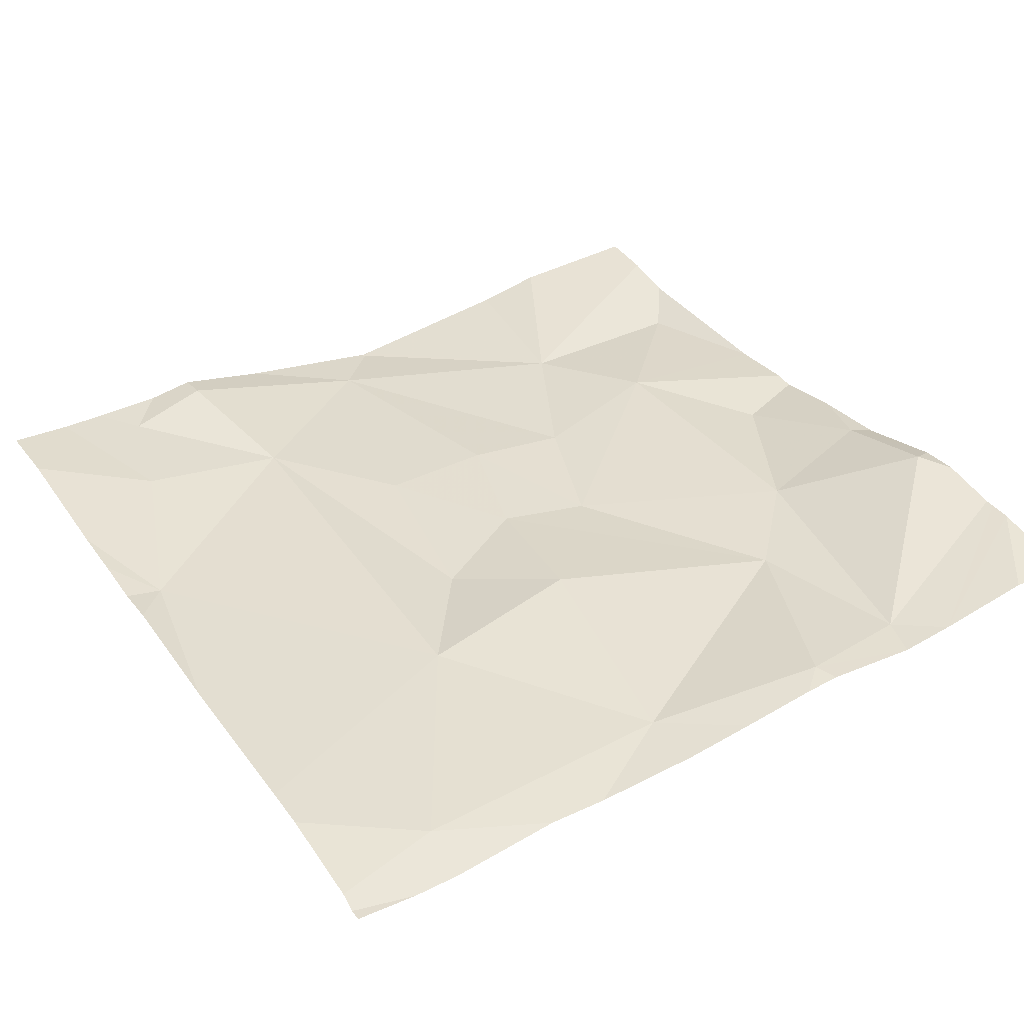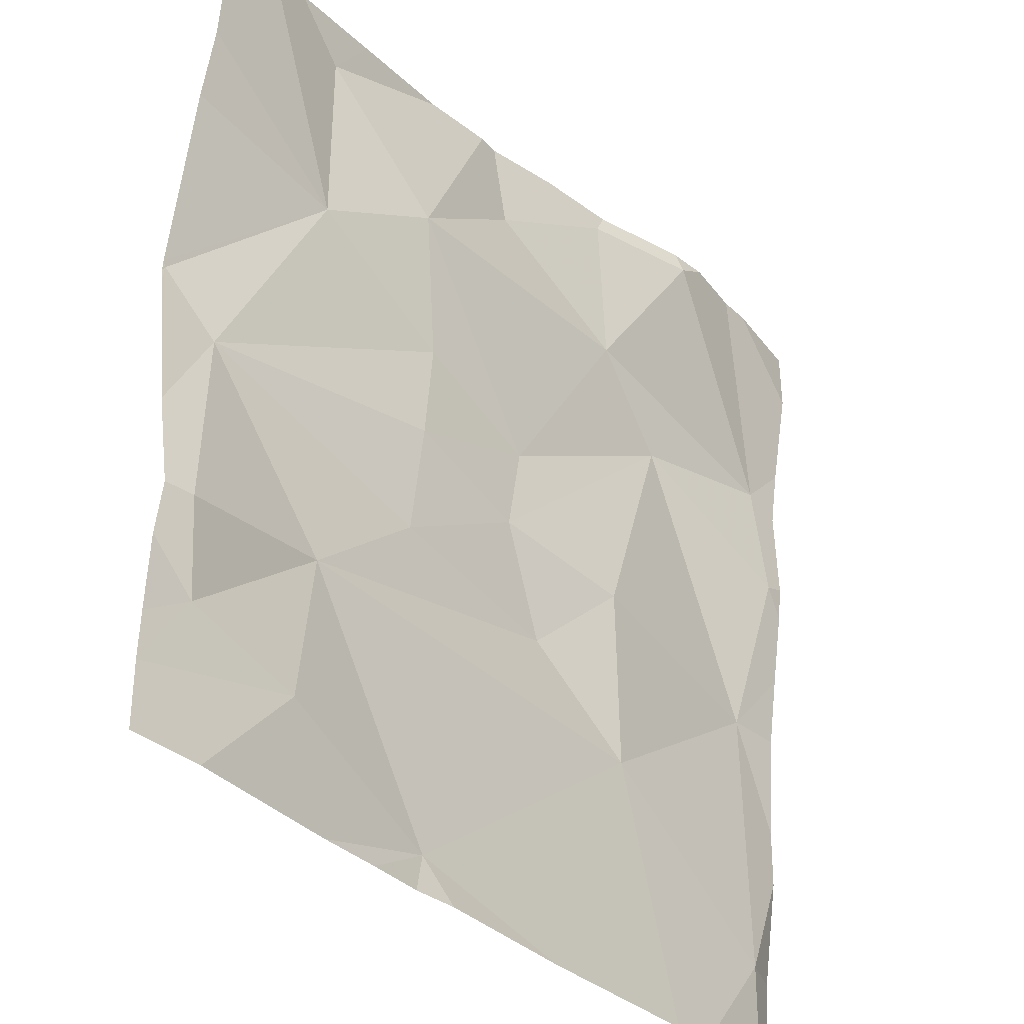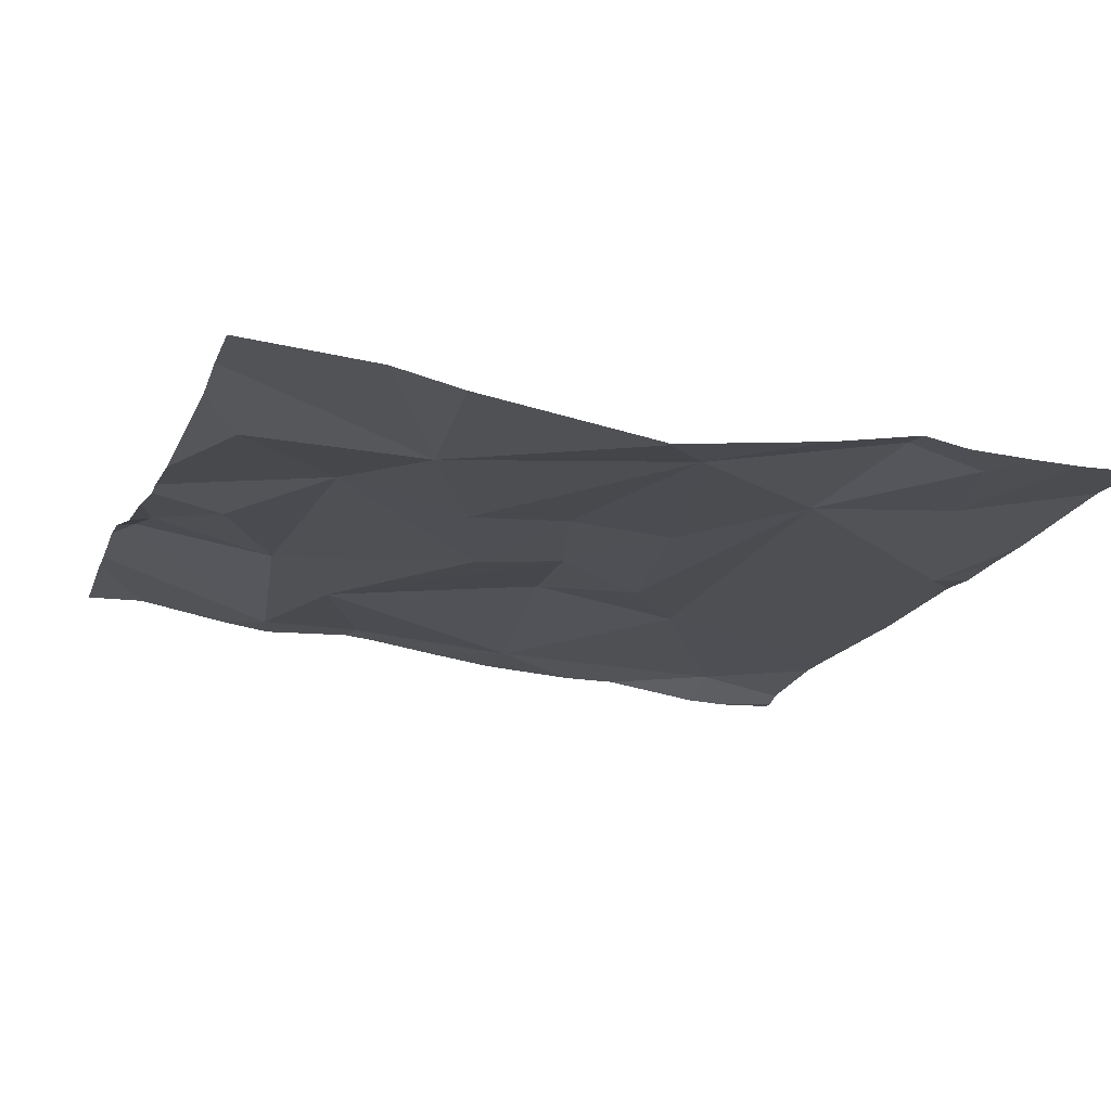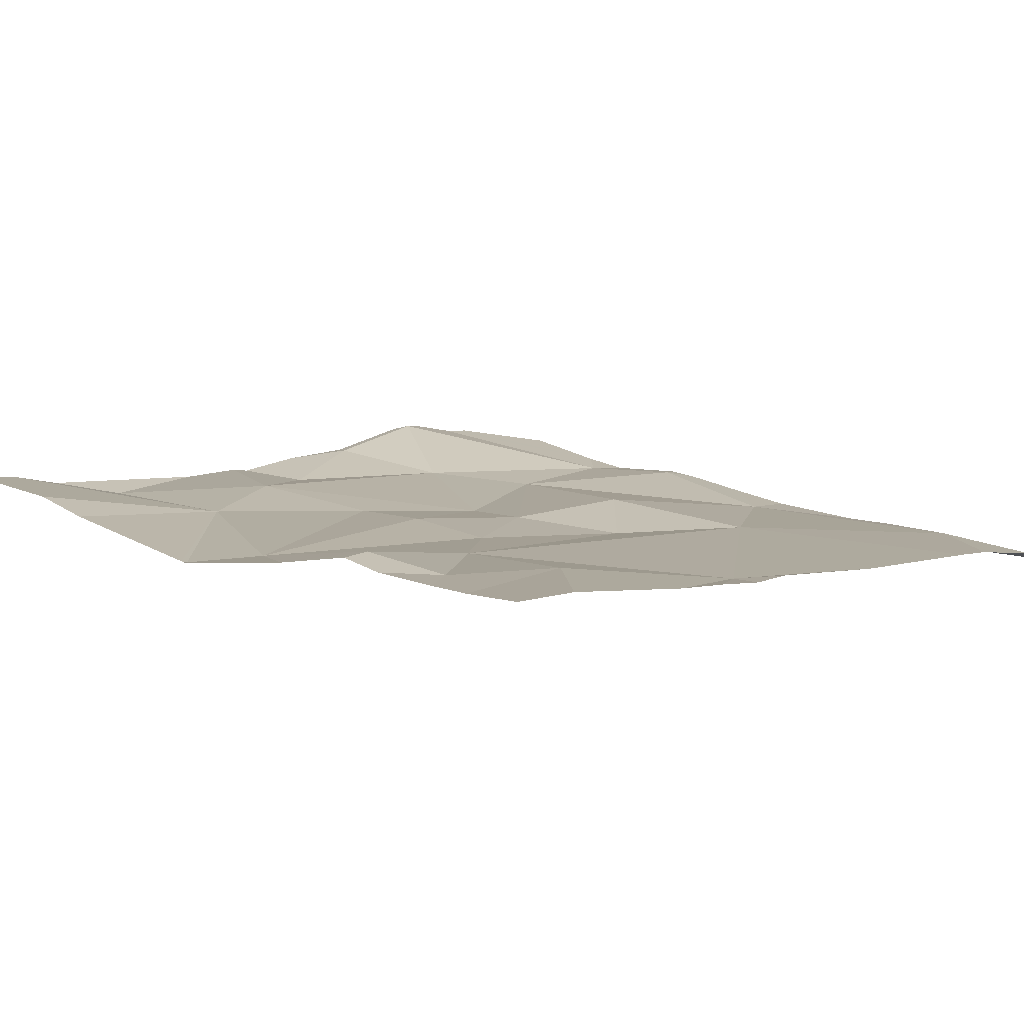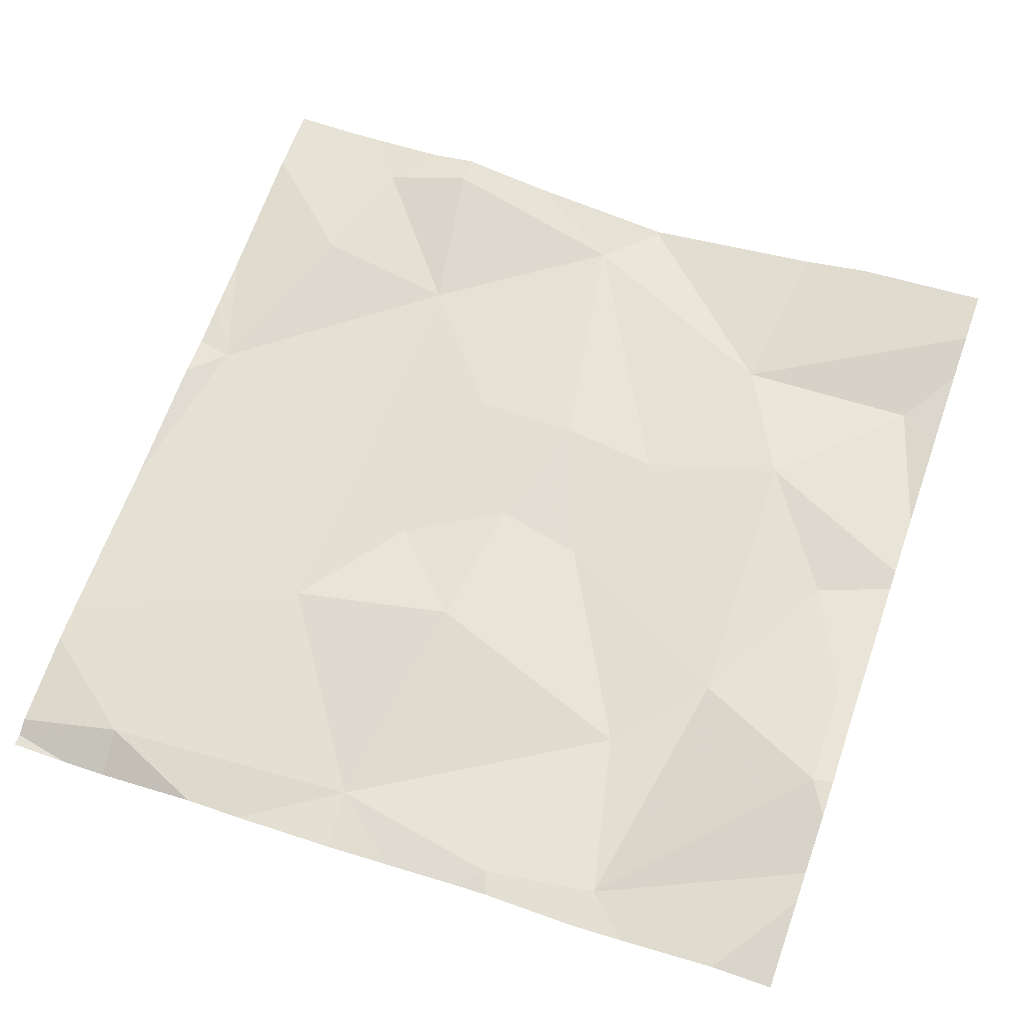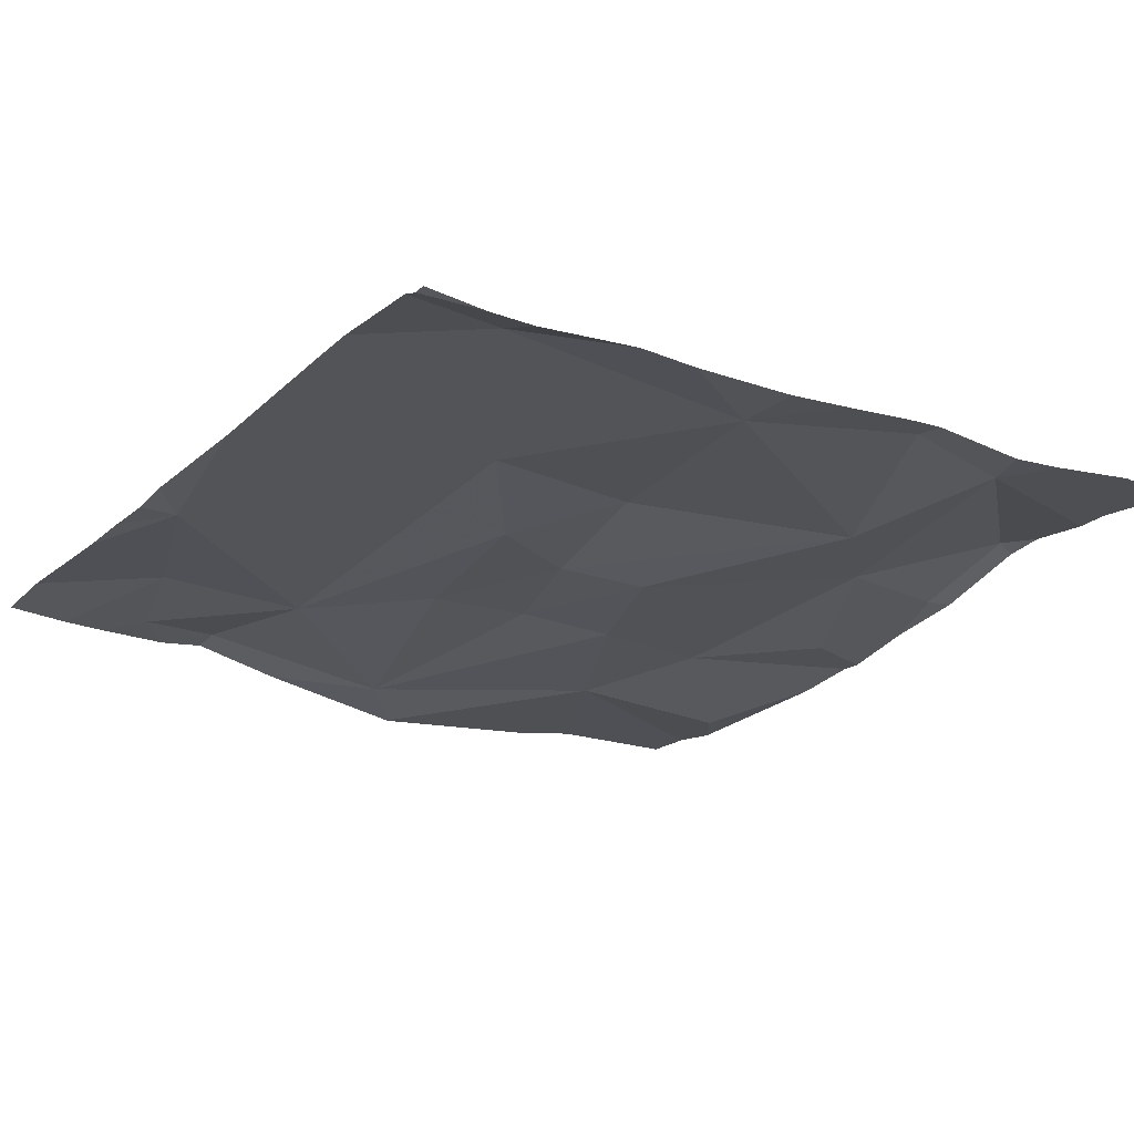
<metadata>
{"format":"obj","ext":"obj","renderer":"f3d","projection":"perspective","resolution":1024,"background":"white","views":[{"elev":33.7,"azim":58.4,"up":"+Z"},{"elev":-35.6,"azim":-47.5,"up":"+Y"},{"elev":-15.0,"azim":-108.7,"up":"+Z"},{"elev":8.0,"azim":-45.4,"up":"+Z"},{"elev":63.1,"azim":109.6,"up":"+Z"},{"elev":-26.7,"azim":55.7,"up":"+Z"}]}
</metadata>
<code>
v -115.9 234.8 483.2
v -115.9 234.7 483.2
v -116.2 234.8 483.2
v -116.1 234.5 483.2
v -115.6 235.3 483.3
v -115.7 235.3 483.3
v -115.3 235 483.2
v -116.3 234.9 483.2
v -115.3 234.9 483.2
v -115.3 235.1 483.2
v -116.1 234.6 483.2
v -116.1 235.2 483.2
v -115.3 235.1 483.2
v -116.1 235 483.2
v -115.3 235.2 483.3
v -115.3 234.4 483.2
v -116.3 234.6 483.3
v -115.9 235.3 483.3
v -115.9 234.4 483.2
v -116.2 234.5 483.2
v -115.9 235 483.2
v -116 235.1 483.3
v -116 235.3 483.3
v -115.5 235.3 483.3
v -115.6 234.6 483.2
v -115.9 234.3 483.2
v -116 234.3 483.2
v -115.8 235.3 483.3
v -115.6 235.3 483.3
v -115.7 235.3 483.3
v -115.8 234.9 483.2
v -116.2 234.3 483.2
v -115.3 234.3 483.2
v -115.6 235 483.2
v -115.7 235.1 483.2
v -115.4 235.1 483.2
v -115.3 234.3 483.2
v -115.9 234.3 483.2
v -115.4 234.5 483.2
v -115.4 234.9 483.2
v -115.4 234.8 483.2
v -115.7 234.3 483.2
v -115.6 234.8 483.2
v -115.8 235.2 483.2
v -115.8 234.8 483.2
v -115.5 234.3 483.2
v -115.7 234.7 483.2
v -116.2 235.3 483.3
v -116.3 234.4 483.2
v -116.3 234.9 483.2
v -116.3 234.9 483.2
v -116.3 234.7 483.2
v -116.3 234.8 483.2
v -116.3 235.1 483.3
v -116.3 235.1 483.3
v -116.3 234.9 483.2
v -116.1 235.3 483.3
v -116.2 235.3 483.3
v -115.5 235.3 483.3
v -116.3 234.6 483.3
v -116.3 234.5 483.3
v -116.3 234.9 483.2
v -116.3 234.5 483.2
v -115.3 234.8 483.2
v -115.3 234.8 483.2
v -115.3 234.5 483.2
v -115.3 234.6 483.2
v -115.3 234.6 483.2
v -115.5 234.3 483.2
v -115.4 234.3 483.2
v -116.2 234.3 483.2
v -116.3 234.3 483.2
v -116 234.3 483.2
v -116 234.3 483.2
v -115.4 235.3 483.3
v -115.9 235.3 483.3
v -115.3 235.3 483.3
v -116.3 235.3 483.3
v -116.3 235.3 483.3
v -115.5 235.3 483.3
f 2 1 3
f 71 49 72
f 67 39 66
f 11 2 3
f 52 8 53
f 75 15 77
f 66 39 16
f 14 12 58
f 17 11 3
f 59 36 13
f 20 17 60
f 14 3 21
f 65 41 68
f 14 8 3
f 22 12 14
f 17 3 52
f 49 20 63
f 4 11 20
f 70 39 69
f 64 41 65
f 17 20 11
f 51 14 54
f 25 19 42
f 11 4 19
f 69 39 46
f 1 21 3
f 30 29 5
f 21 1 31
f 23 22 18
f 35 34 36
f 29 35 36
f 24 36 59
f 24 29 36
f 36 34 40
f 41 40 34
f 34 43 41
f 59 13 80
f 33 16 39
f 10 40 7
f 44 30 28
f 22 14 21
f 34 45 43
f 18 44 76
f 39 41 25
f 31 45 34
f 39 25 46
f 22 31 35
f 41 43 25
f 18 22 44
f 34 35 31
f 35 44 22
f 9 41 64
f 1 2 45
f 2 47 45
f 33 39 70
f 25 43 47
f 19 4 32
f 11 19 25
f 25 47 11
f 2 11 47
f 22 21 31
f 45 31 1
f 46 25 42
f 38 19 26
f 41 39 67
f 29 30 35
f 44 35 30
f 45 47 43
f 23 12 22
f 49 4 20
f 50 8 51
f 9 40 41
f 28 30 6
f 51 8 14
f 52 3 8
f 7 40 9
f 42 19 38
f 53 8 56
f 54 14 55
f 37 16 33
f 55 14 48
f 13 15 75
f 56 8 62
f 27 19 32
f 13 36 10
f 6 30 5
f 10 36 40
f 5 29 24
f 60 17 52
f 61 20 60
f 48 14 58
f 62 8 50
f 26 19 73
f 63 20 61
f 32 4 71
f 68 41 67
f 71 4 49
f 57 12 23
f 73 19 74
f 74 19 27
f 58 12 57
f 76 44 28
f 78 55 48
f 79 55 78
f 80 13 75

</code>
